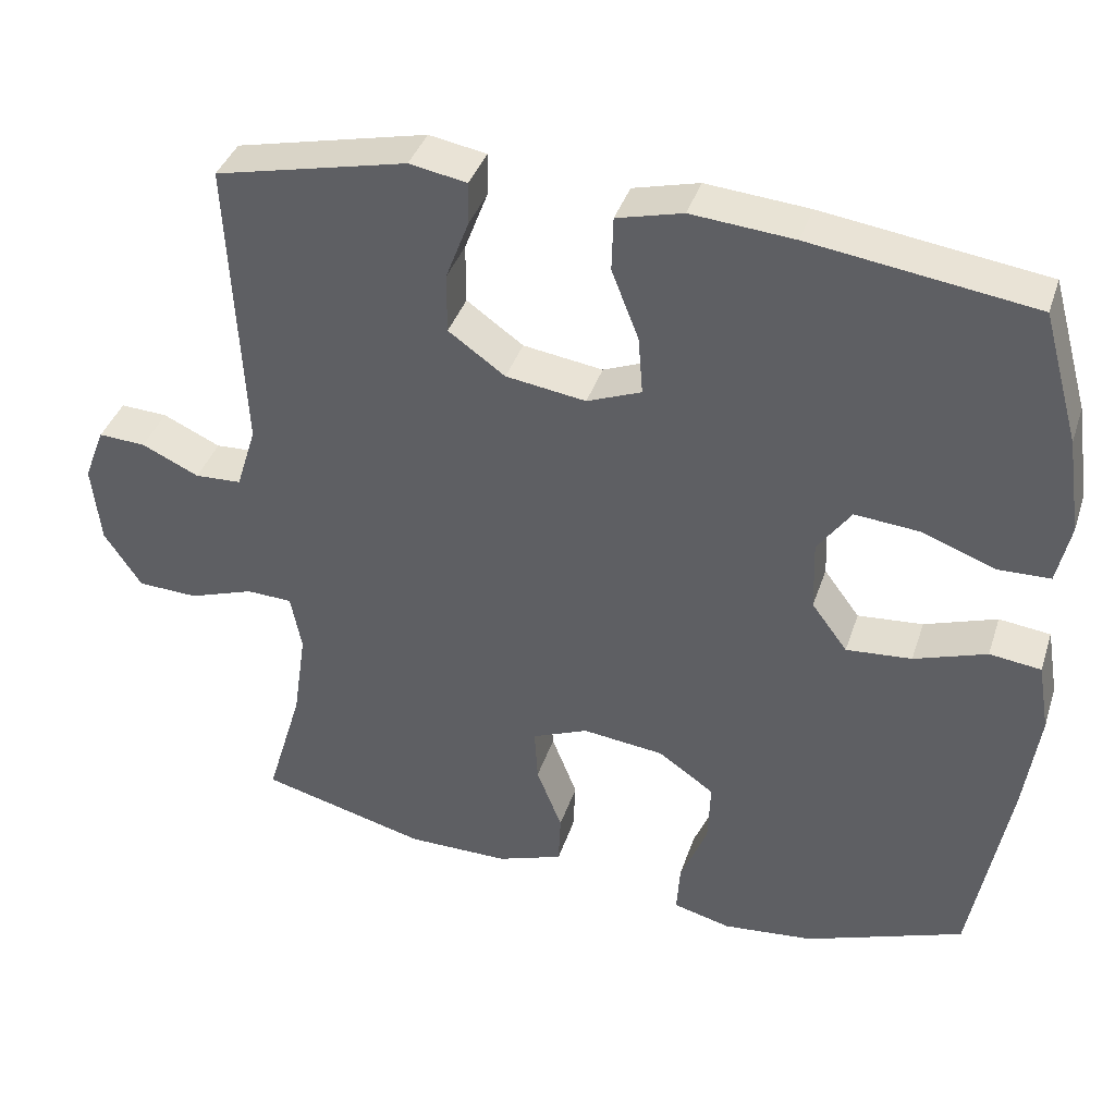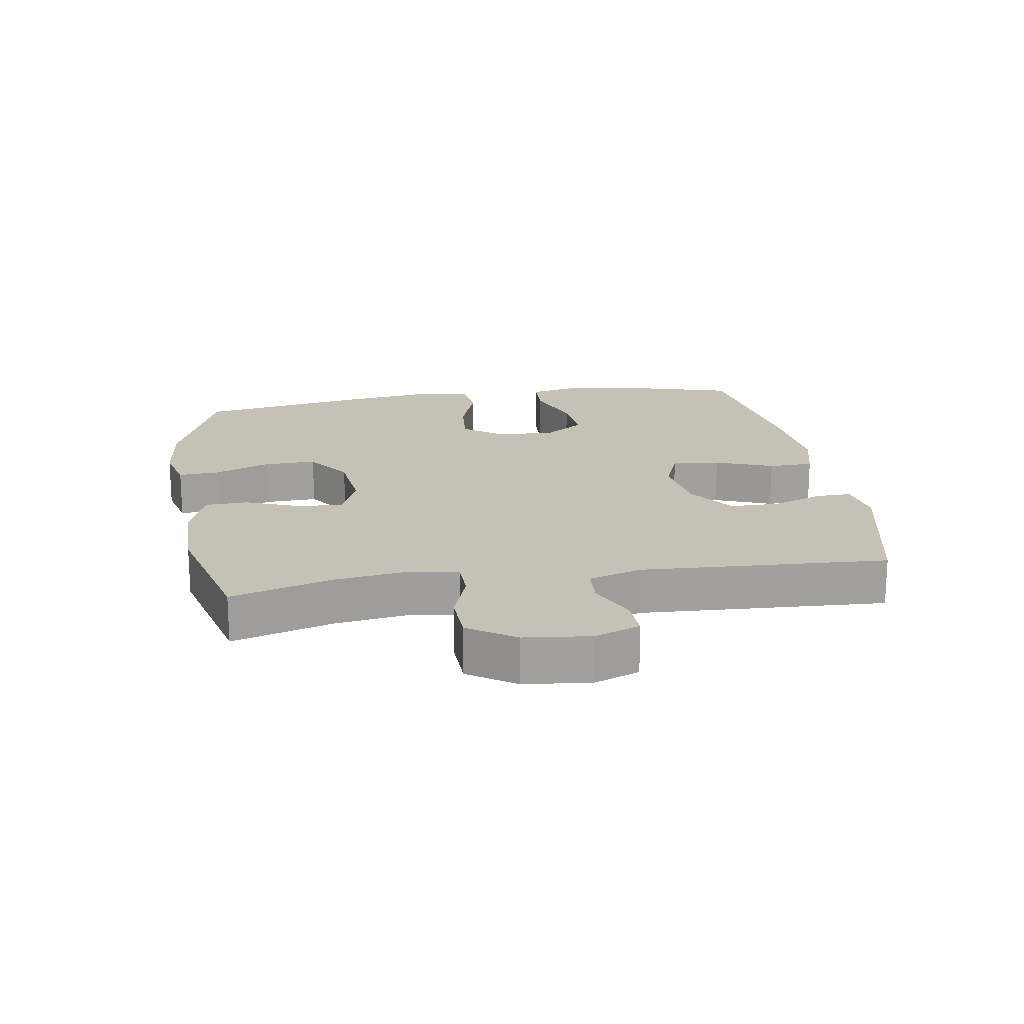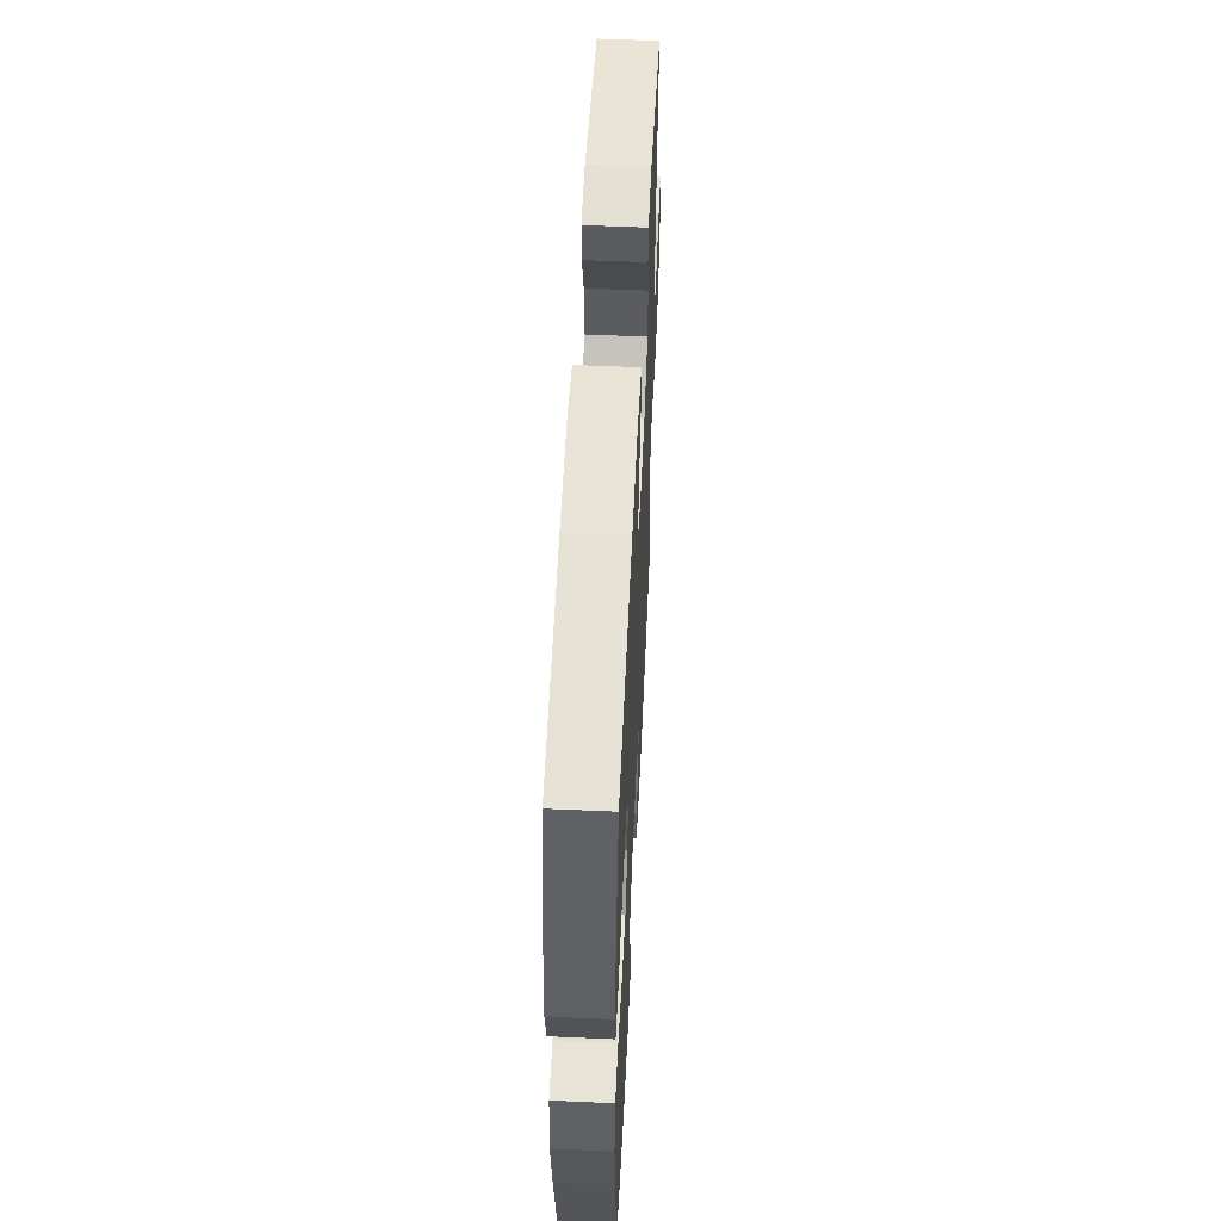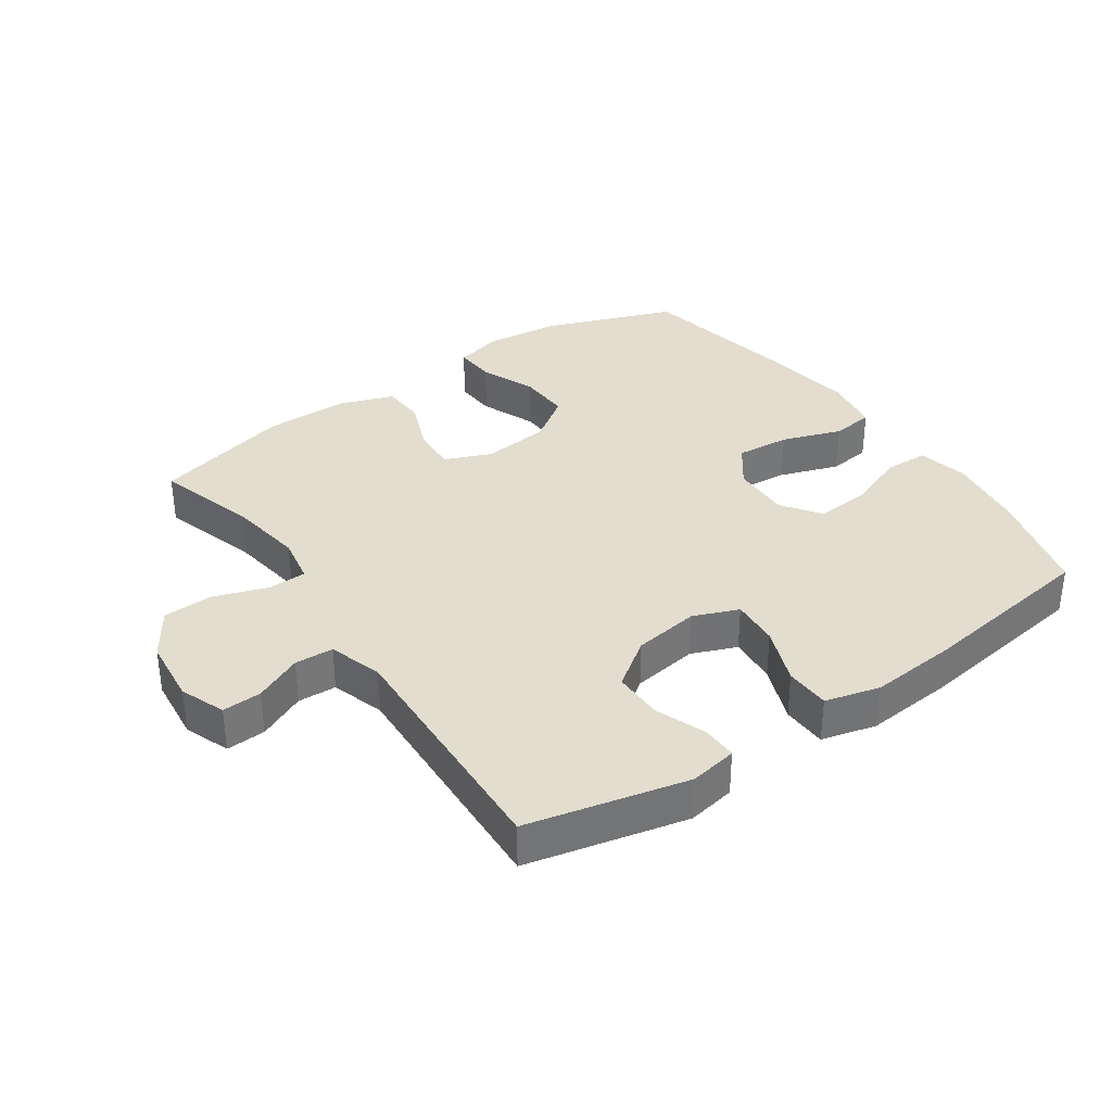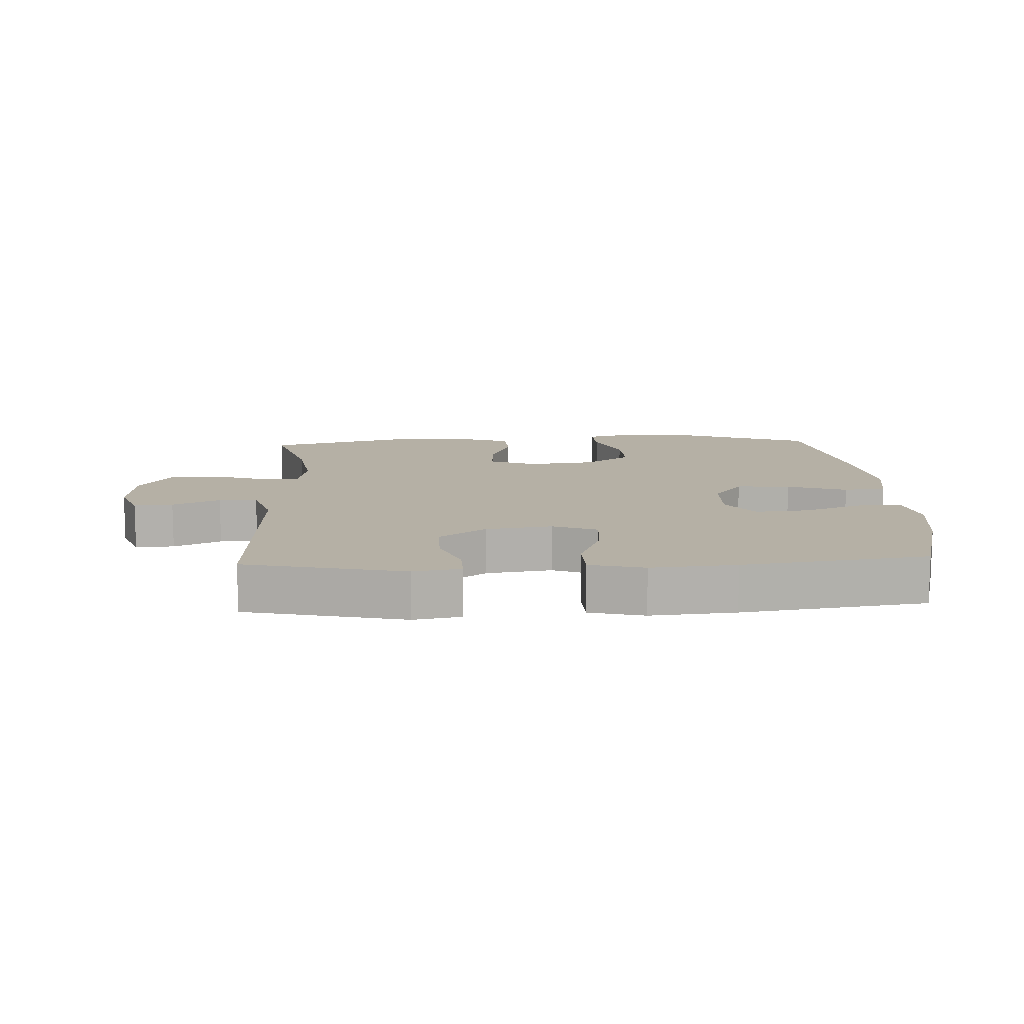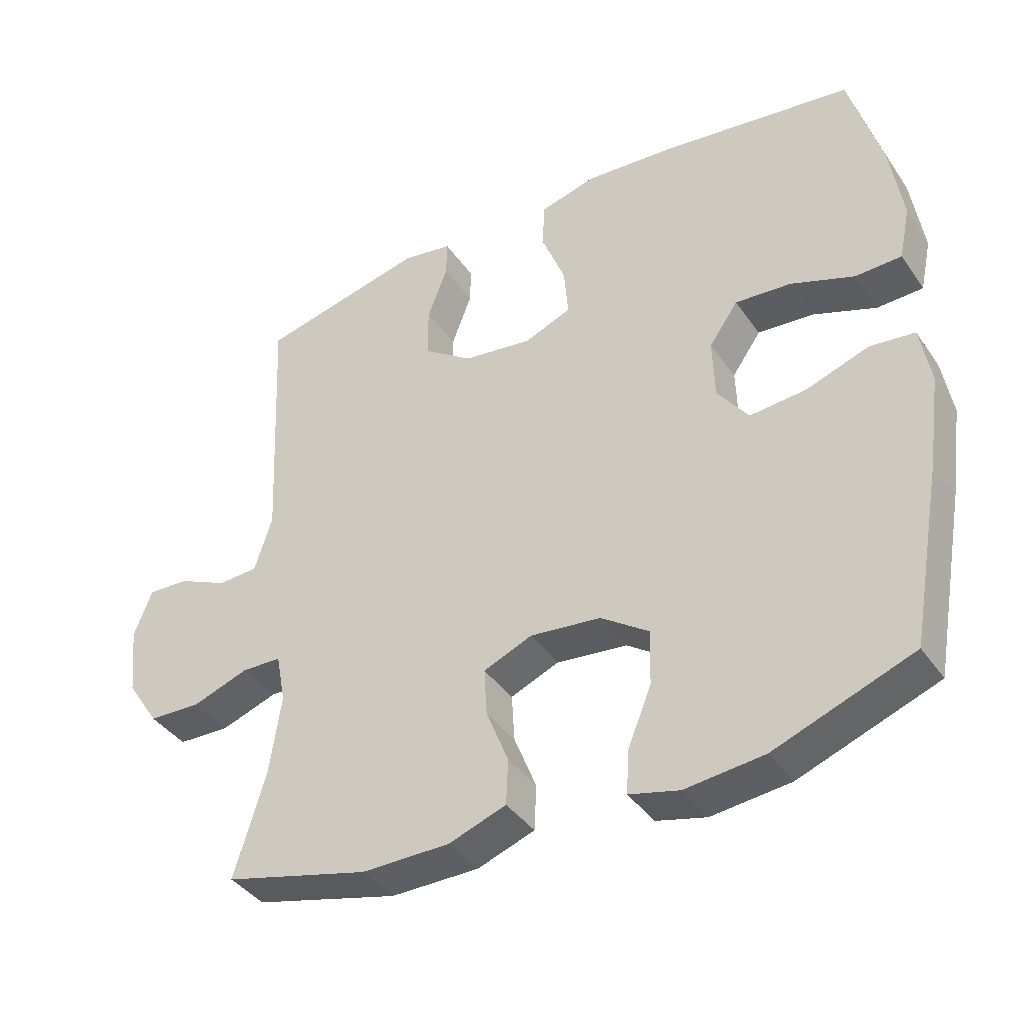
<metadata>
{"format":"obj","ext":"obj","renderer":"f3d","projection":"perspective","resolution":1024,"background":"white","views":[{"elev":38.8,"azim":17.5,"up":"+Z"},{"elev":18.7,"azim":-98.9,"up":"+Y"},{"elev":55.2,"azim":92.7,"up":"+Z"},{"elev":35.0,"azim":-34.7,"up":"+Y"},{"elev":11.7,"azim":-2.9,"up":"+Y"},{"elev":-39.8,"azim":31.3,"up":"+Z"}]}
</metadata>
<code>
v 0.5 0.07 0.5
v 0.547 0.07 0.332
v 0.565 0.07 0.209
v 0.548 0.07 0.131
v 0.48 0.07 0.129
v 0.386 0.07 0.164
v 0.303 0.07 0.171
v 0.26 0.07 0.11
v 0.263 0.07 0.019
v 0.309 0.07 -0.043
v 0.393 0.07 -0.036
v 0.486 0.07 -0.004
v 0.552 0.07 -0.012
v 0.567 0.07 -0.101
v 0.548 0.07 -0.236
v 0.5 0.07 -0.5
v 0.295 0.07 -0.576
v 0.178 0.07 -0.588
v 0.104 0.07 -0.569
v 0.108 0.07 -0.505
v 0.143 0.07 -0.418
v 0.146 0.07 -0.337
v 0.074 0.07 -0.287
v -0.031 0.07 -0.275
v -0.103 0.07 -0.305
v -0.099 0.07 -0.375
v -0.066 0.07 -0.459
v -0.069 0.07 -0.526
v -0.154 0.07 -0.556
v -0.285 0.07 -0.556
v -0.5 0.07 -0.5
v -0.453 0.07 -0.343
v -0.436 0.07 -0.227
v -0.45 0.07 -0.153
v -0.509 0.07 -0.151
v -0.593 0.07 -0.18
v -0.671 0.07 -0.177
v -0.719 0.07 -0.104
v -0.73 0.07 -0.001
v -0.703 0.07 0.069
v -0.642 0.07 0.066
v -0.568 0.07 0.032
v -0.508 0.07 0.035
v -0.482 0.07 0.118
v -0.5 0.07 0.5
v -0.253 0.07 0.557
v -0.179 0.07 0.544
v -0.18 0.07 0.489
v -0.21 0.07 0.41
v -0.21 0.07 0.333
v -0.137 0.07 0.281
v -0.034 0.07 0.266
v 0.036 0.07 0.294
v 0.03 0.07 0.369
v -0.005 0.07 0.459
v -0.003 0.07 0.529
v 0.082 0.07 0.551
v 0.214 0.07 0.54
v 0.5 0 0.5
v 0.547 0 0.332
v 0.565 0 0.209
v 0.548 0 0.131
v 0.48 0 0.129
v 0.386 0 0.164
v 0.303 0 0.171
v 0.26 0 0.11
v 0.263 0 0.019
v 0.309 0 -0.043
v 0.393 0 -0.036
v 0.486 0 -0.004
v 0.552 0 -0.012
v 0.567 0 -0.101
v 0.548 0 -0.236
v 0.5 0 -0.5
v 0.295 0 -0.576
v 0.178 0 -0.588
v 0.104 0 -0.569
v 0.108 0 -0.505
v 0.143 0 -0.418
v 0.146 0 -0.337
v 0.074 0 -0.287
v -0.031 0 -0.275
v -0.103 0 -0.305
v -0.099 0 -0.375
v -0.066 0 -0.459
v -0.069 0 -0.526
v -0.154 0 -0.556
v -0.285 0 -0.556
v -0.5 0 -0.5
v -0.453 0 -0.343
v -0.436 0 -0.227
v -0.45 0 -0.153
v -0.509 0 -0.151
v -0.593 0 -0.18
v -0.671 0 -0.177
v -0.719 0 -0.104
v -0.73 0 -0.001
v -0.703 0 0.069
v -0.642 0 0.066
v -0.568 0 0.032
v -0.508 0 0.035
v -0.482 0 0.118
v -0.5 0 0.5
v -0.253 0 0.557
v -0.179 0 0.544
v -0.18 0 0.489
v -0.21 0 0.41
v -0.21 0 0.333
v -0.137 0 0.281
v -0.034 0 0.266
v 0.036 0 0.294
v 0.03 0 0.369
v -0.005 0 0.459
v -0.003 0 0.529
v 0.082 0 0.551
v 0.214 0 0.54
f 54 55 56 57
f 53 54 57 58
f 46 47 48 49
f 44 45 46 49
f 43 44 49 50
f 39 40 41 42
f 39 42 43
f 38 39 43
f 35 36 37 38
f 34 35 38 43
f 29 30 31 32
f 29 32 33
f 26 27 28 29
f 25 26 29 33
f 24 25 33 34
f 18 19 20 21
f 18 21 22
f 17 18 22
f 16 17 22
f 15 16 22 23
f 11 12 13 14
f 10 11 14 15
f 3 4 5 6
f 3 6 7
f 2 3 7
f 53 58 1 2
f 52 53 2 7
f 51 52 7 8
f 34 43 50 51
f 34 51 8 9
f 24 34 9 10
f 10 15 23 24
f 115 114 113 112
f 116 115 112 111
f 107 106 105 104
f 107 104 103 102
f 108 107 102 101
f 100 99 98 97
f 101 100 97
f 101 97 96
f 96 95 94 93
f 101 96 93 92
f 90 89 88 87
f 91 90 87
f 87 86 85 84
f 91 87 84 83
f 92 91 83 82
f 79 78 77 76
f 80 79 76
f 80 76 75
f 80 75 74
f 81 80 74 73
f 72 71 70 69
f 73 72 69 68
f 64 63 62 61
f 65 64 61
f 65 61 60
f 60 59 116 111
f 65 60 111 110
f 66 65 110 109
f 109 108 101 92
f 67 66 109 92
f 68 67 92 82
f 82 81 73 68
f 1 59 60 2
f 2 60 61 3
f 3 61 62 4
f 4 62 63 5
f 5 63 64 6
f 6 64 65 7
f 7 65 66 8
f 8 66 67 9
f 9 67 68 10
f 10 68 69 11
f 11 69 70 12
f 12 70 71 13
f 13 71 72 14
f 14 72 73 15
f 15 73 74 16
f 16 74 75 17
f 17 75 76 18
f 18 76 77 19
f 19 77 78 20
f 20 78 79 21
f 21 79 80 22
f 22 80 81 23
f 23 81 82 24
f 24 82 83 25
f 25 83 84 26
f 26 84 85 27
f 27 85 86 28
f 28 86 87 29
f 29 87 88 30
f 30 88 89 31
f 31 89 90 32
f 32 90 91 33
f 33 91 92 34
f 34 92 93 35
f 35 93 94 36
f 36 94 95 37
f 37 95 96 38
f 38 96 97 39
f 39 97 98 40
f 40 98 99 41
f 41 99 100 42
f 42 100 101 43
f 43 101 102 44
f 44 102 103 45
f 45 103 104 46
f 46 104 105 47
f 47 105 106 48
f 48 106 107 49
f 49 107 108 50
f 50 108 109 51
f 51 109 110 52
f 52 110 111 53
f 53 111 112 54
f 54 112 113 55
f 55 113 114 56
f 56 114 115 57
f 57 115 116 58
f 58 116 59 1

</code>
